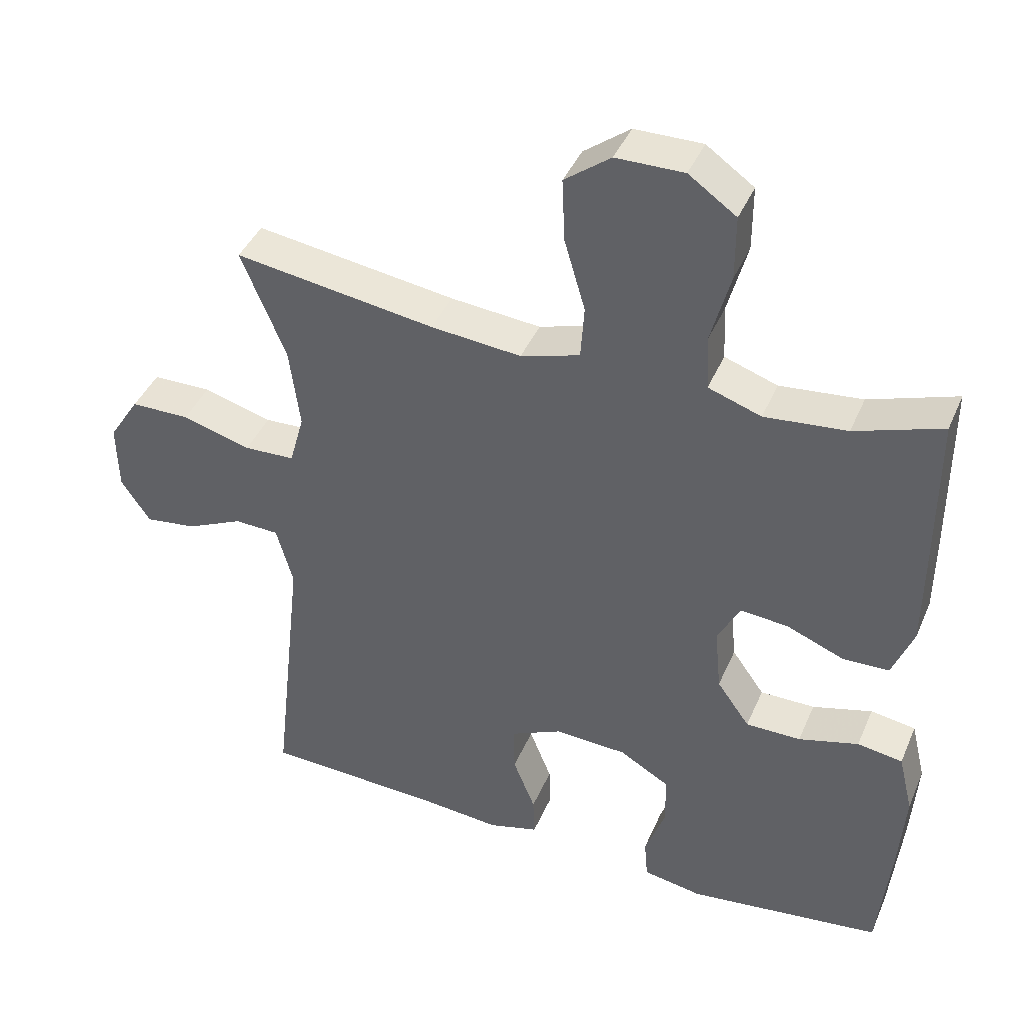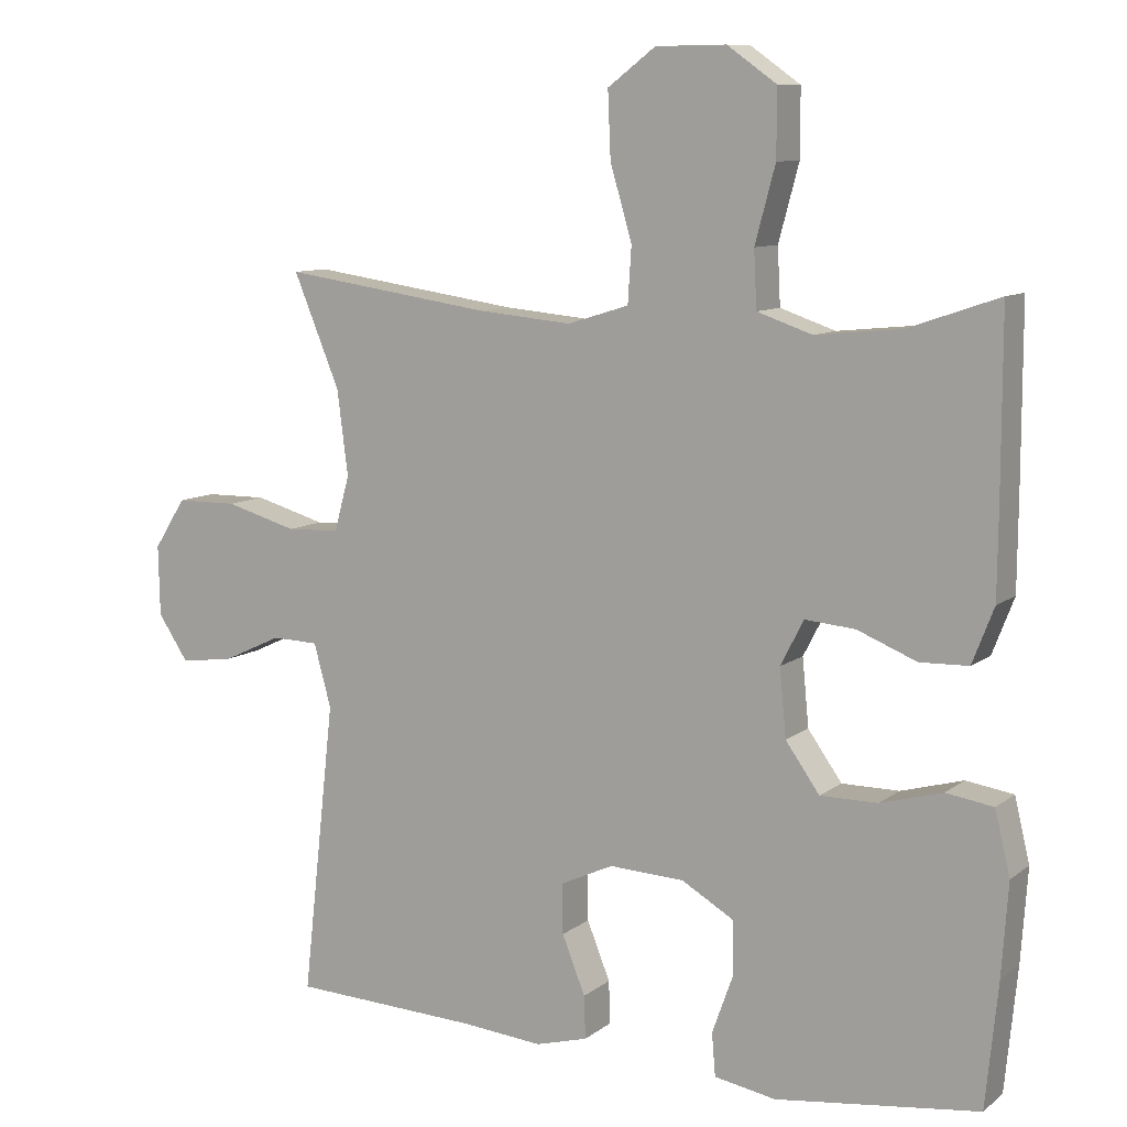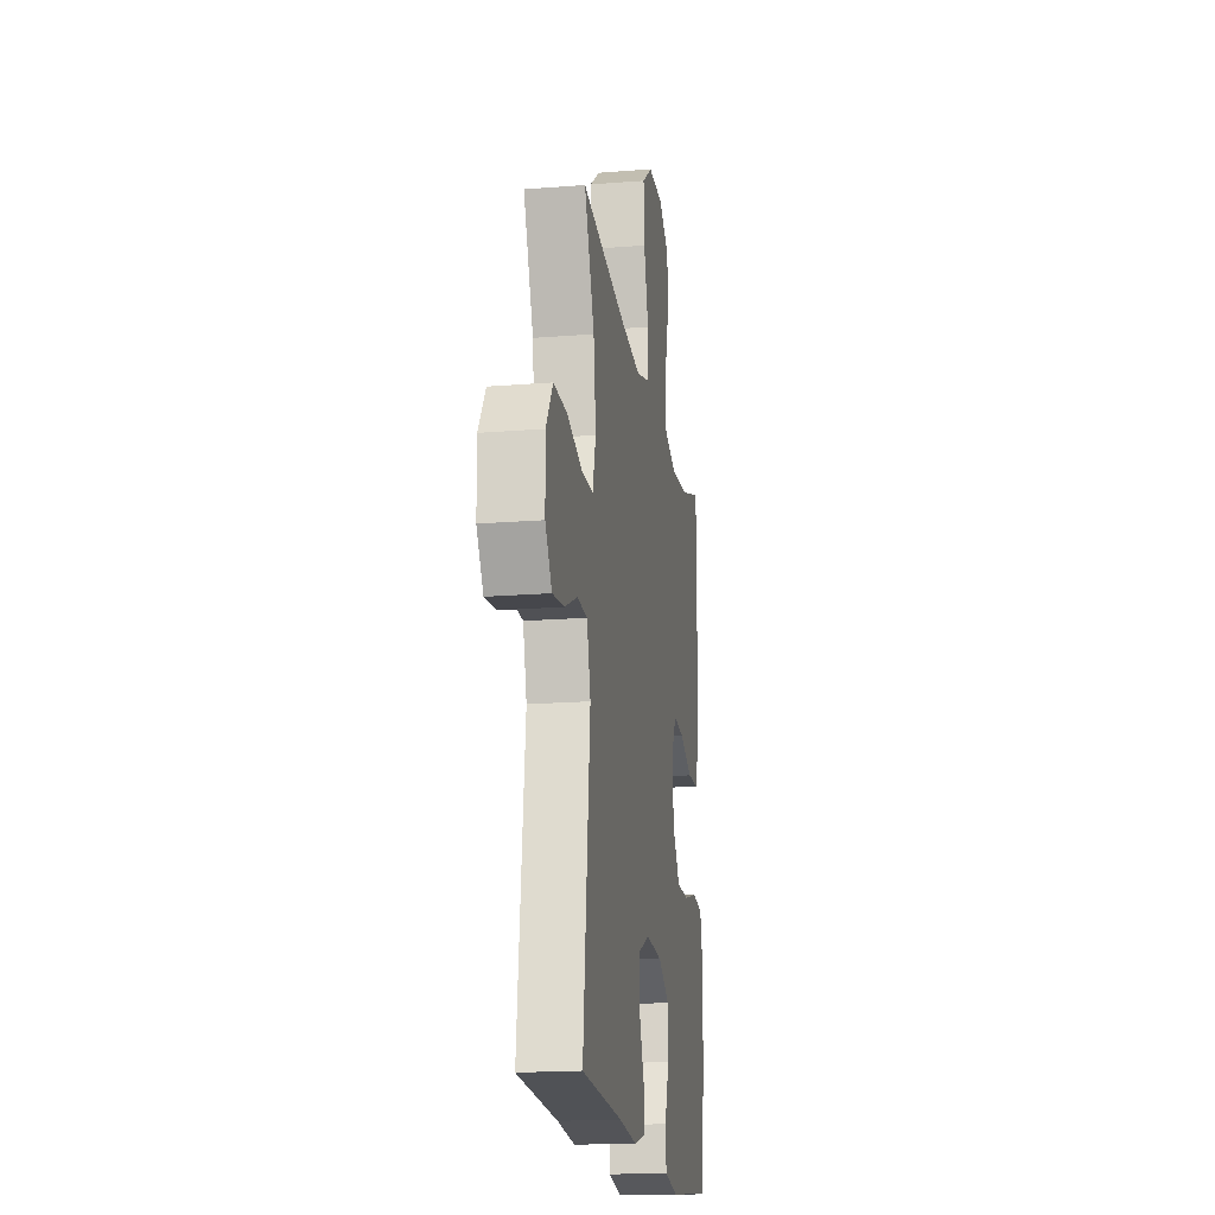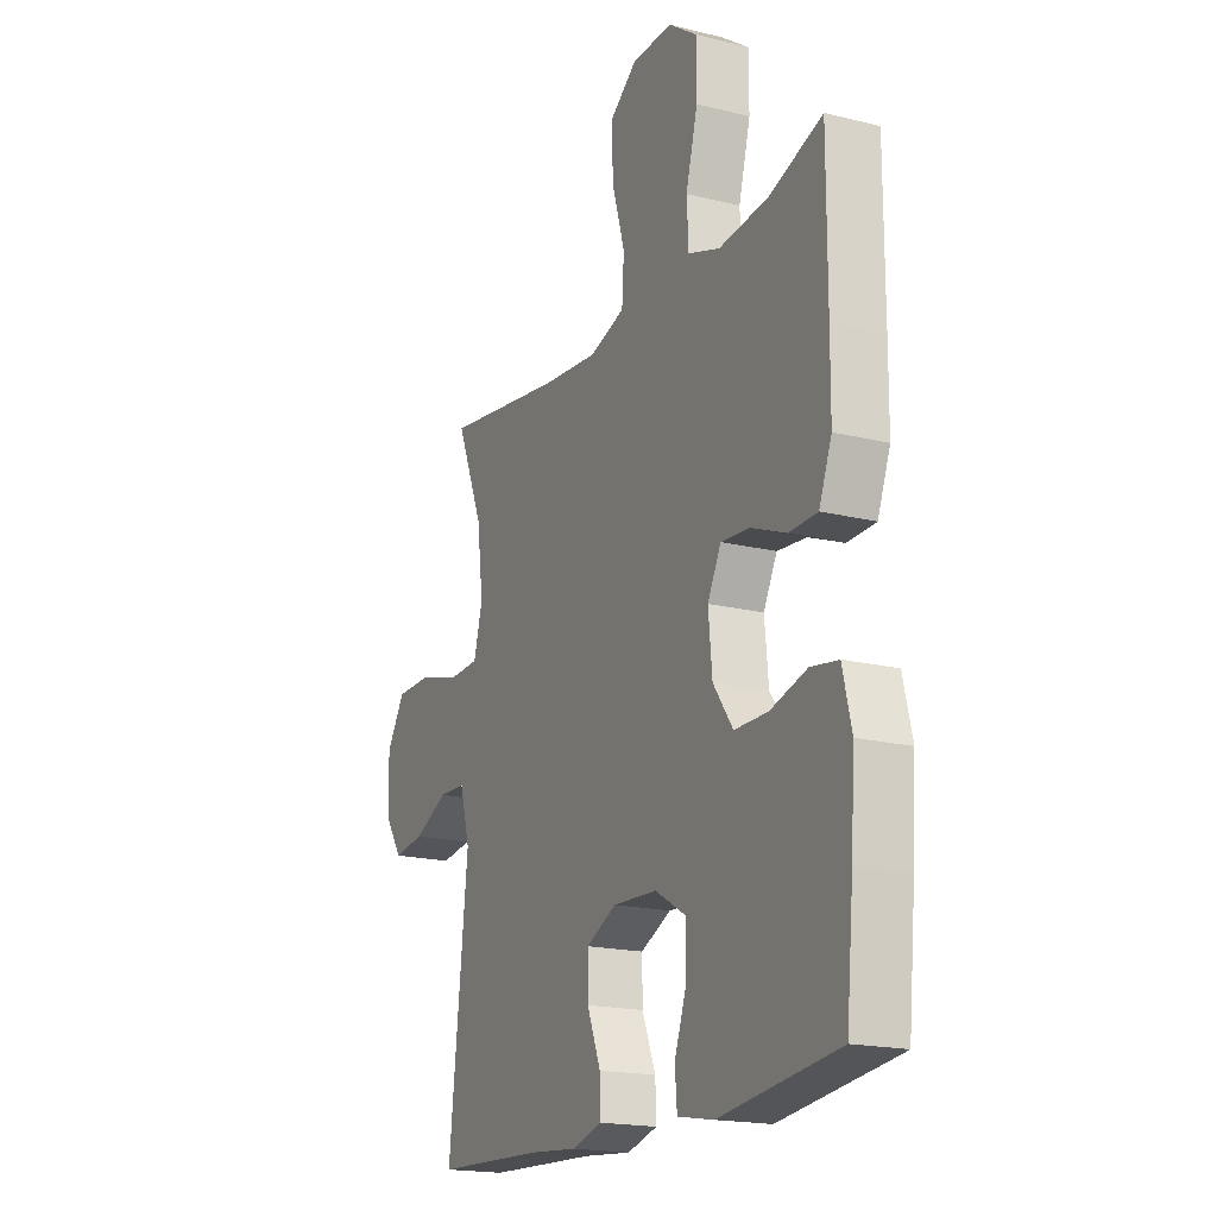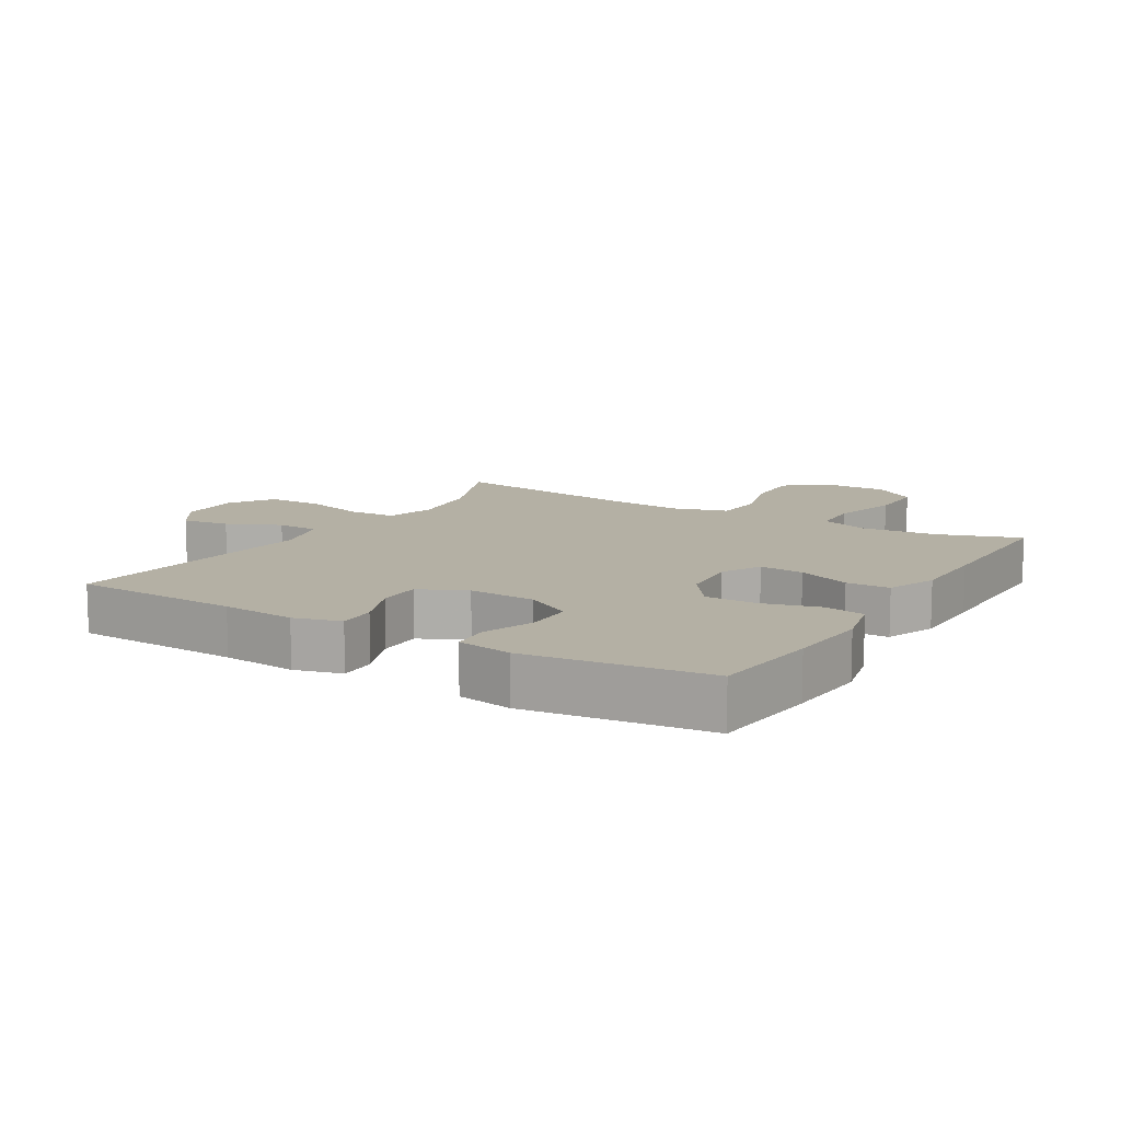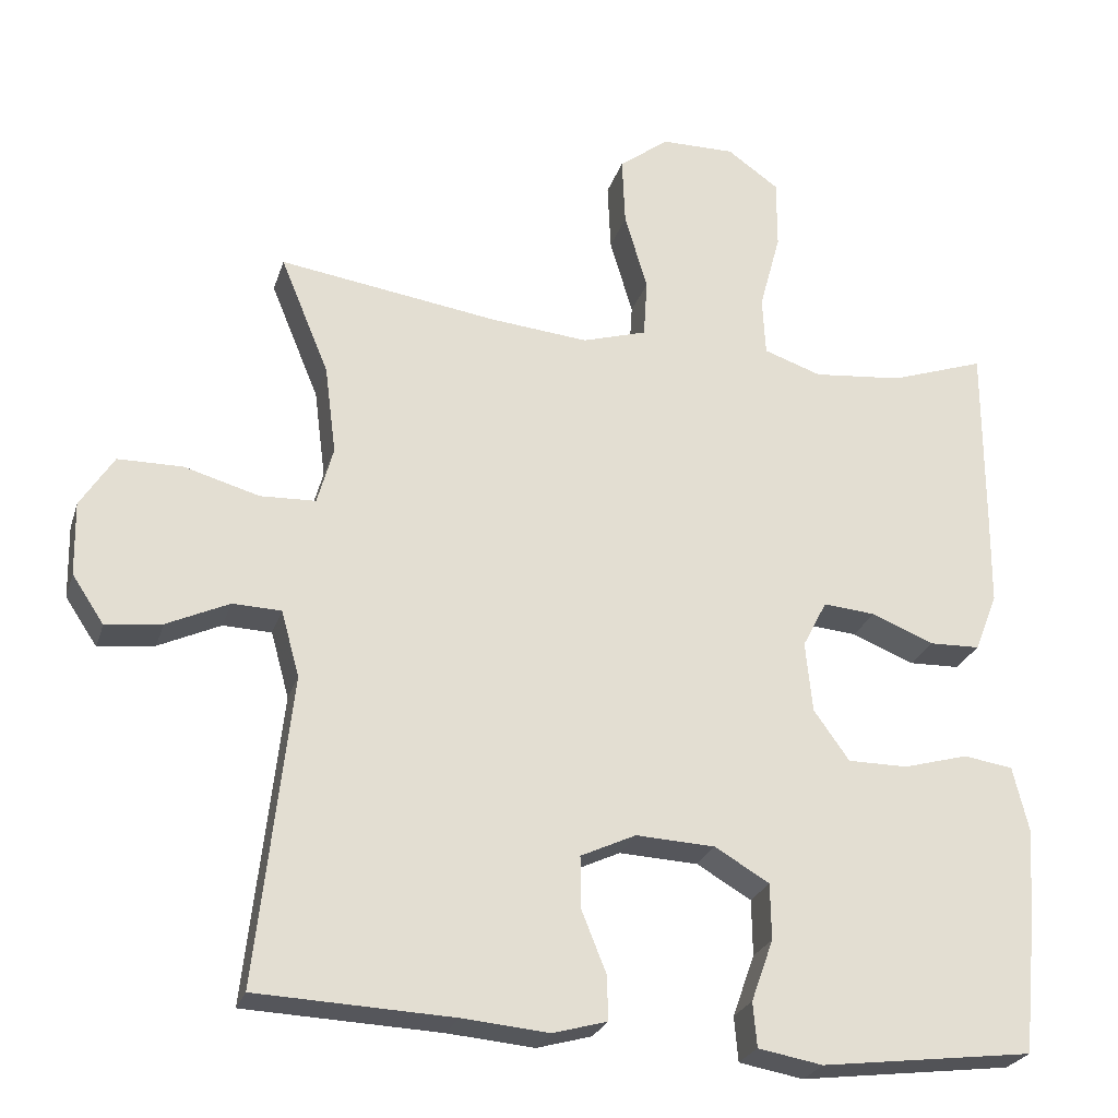
<metadata>
{"format":"obj","ext":"obj","renderer":"f3d","projection":"perspective","resolution":1024,"background":"white","views":[{"elev":41.5,"azim":-158.0,"up":"+Z"},{"elev":9.5,"azim":-151.1,"up":"+Z"},{"elev":-18.5,"azim":98.8,"up":"+Z"},{"elev":-18.4,"azim":-115.5,"up":"+Z"},{"elev":11.5,"azim":-148.9,"up":"+Y"},{"elev":-25.4,"azim":164.1,"up":"+Z"}]}
</metadata>
<code>
v -0.5 0.07 0.5
v -0.375 0.07 0.457
v -0.257 0.07 0.445
v -0.181 0.07 0.471
v -0.177 0.07 0.549
v -0.205 0.07 0.653
v -0.205 0.07 0.745
v -0.137 0.07 0.793
v -0.04 0.07 0.792
v 0.026 0.07 0.742
v 0.022 0.07 0.651
v -0.008 0.07 0.549
v -0.003 0.07 0.472
v 0.082 0.07 0.446
v 0.212 0.07 0.458
v 0.5 0.07 0.5
v 0.436 0.07 0.345
v 0.421 0.07 0.228
v 0.442 0.07 0.152
v 0.515 0.07 0.149
v 0.614 0.07 0.177
v 0.699 0.07 0.176
v 0.743 0.07 0.107
v 0.741 0.07 0.01
v 0.699 0.07 -0.053
v 0.625 0.07 -0.043
v 0.543 0.07 -0.005
v 0.479 0.07 -0.007
v 0.455 0.07 -0.094
v 0.5 0.07 -0.5
v 0.242 0.07 -0.511
v 0.128 0.07 -0.521
v 0.056 0.07 -0.501
v 0.058 0.07 -0.442
v 0.09 0.07 -0.362
v 0.091 0.07 -0.293
v 0.018 0.07 -0.259
v -0.086 0.07 -0.264
v -0.158 0.07 -0.306
v -0.159 0.07 -0.38
v -0.13 0.07 -0.461
v -0.135 0.07 -0.52
v -0.22 0.07 -0.535
v -0.5 0.07 -0.5
v -0.517 0.07 -0.329
v -0.526 0.07 -0.201
v -0.505 0.07 -0.114
v -0.44 0.07 -0.104
v -0.354 0.07 -0.128
v -0.275 0.07 -0.128
v -0.228 0.07 -0.062
v -0.219 0.07 0.031
v -0.251 0.07 0.093
v -0.32 0.07 0.087
v -0.402 0.07 0.054
v -0.469 0.07 0.056
v -0.499 0.07 0.133
v -0.5 0.07 0.255
v -0.5 0 0.5
v -0.375 0 0.457
v -0.257 0 0.445
v -0.181 0 0.471
v -0.177 0 0.549
v -0.205 0 0.653
v -0.205 0 0.745
v -0.137 0 0.793
v -0.04 0 0.792
v 0.026 0 0.742
v 0.022 0 0.651
v -0.008 0 0.549
v -0.003 0 0.472
v 0.082 0 0.446
v 0.212 0 0.458
v 0.5 0 0.5
v 0.436 0 0.345
v 0.421 0 0.228
v 0.442 0 0.152
v 0.515 0 0.149
v 0.614 0 0.177
v 0.699 0 0.176
v 0.743 0 0.107
v 0.741 0 0.01
v 0.699 0 -0.053
v 0.625 0 -0.043
v 0.543 0 -0.005
v 0.479 0 -0.007
v 0.455 0 -0.094
v 0.5 0 -0.5
v 0.242 0 -0.511
v 0.128 0 -0.521
v 0.056 0 -0.501
v 0.058 0 -0.442
v 0.09 0 -0.362
v 0.091 0 -0.293
v 0.018 0 -0.259
v -0.086 0 -0.264
v -0.158 0 -0.306
v -0.159 0 -0.38
v -0.13 0 -0.461
v -0.135 0 -0.52
v -0.22 0 -0.535
v -0.5 0 -0.5
v -0.517 0 -0.329
v -0.526 0 -0.201
v -0.505 0 -0.114
v -0.44 0 -0.104
v -0.354 0 -0.128
v -0.275 0 -0.128
v -0.228 0 -0.062
v -0.219 0 0.031
v -0.251 0 0.093
v -0.32 0 0.087
v -0.402 0 0.054
v -0.469 0 0.056
v -0.499 0 0.133
v -0.5 0 0.255
f 57 58 1 2
f 54 55 56 57
f 53 54 57 2
f 52 53 2 3
f 46 47 48 49
f 46 49 50
f 45 46 50
f 44 45 50
f 43 44 50 51
f 40 41 42 43
f 39 40 43 51
f 32 33 34 35
f 31 32 35 36
f 29 30 31 36
f 28 29 36 37
f 24 25 26 27
f 24 27 28
f 23 24 28
f 20 21 22 23
f 19 20 23 28
f 18 19 28 37
f 15 16 17
f 14 15 17 18
f 13 14 18 37
f 9 10 11 12
f 5 6 7 8
f 4 5 8 9
f 52 3 4
f 52 4 9 12
f 38 39 51 52
f 37 38 52
f 12 13 37 52
f 60 59 116 115
f 115 114 113 112
f 60 115 112 111
f 61 60 111 110
f 107 106 105 104
f 108 107 104
f 108 104 103
f 108 103 102
f 109 108 102 101
f 101 100 99 98
f 109 101 98 97
f 93 92 91 90
f 94 93 90 89
f 94 89 88 87
f 95 94 87 86
f 85 84 83 82
f 86 85 82
f 86 82 81
f 81 80 79 78
f 86 81 78 77
f 95 86 77 76
f 75 74 73
f 76 75 73 72
f 95 76 72 71
f 70 69 68 67
f 66 65 64 63
f 67 66 63 62
f 62 61 110
f 70 67 62 110
f 110 109 97 96
f 110 96 95
f 110 95 71 70
f 1 59 60 2
f 2 60 61 3
f 3 61 62 4
f 4 62 63 5
f 5 63 64 6
f 6 64 65 7
f 7 65 66 8
f 8 66 67 9
f 9 67 68 10
f 10 68 69 11
f 11 69 70 12
f 12 70 71 13
f 13 71 72 14
f 14 72 73 15
f 15 73 74 16
f 16 74 75 17
f 17 75 76 18
f 18 76 77 19
f 19 77 78 20
f 20 78 79 21
f 21 79 80 22
f 22 80 81 23
f 23 81 82 24
f 24 82 83 25
f 25 83 84 26
f 26 84 85 27
f 27 85 86 28
f 28 86 87 29
f 29 87 88 30
f 30 88 89 31
f 31 89 90 32
f 32 90 91 33
f 33 91 92 34
f 34 92 93 35
f 35 93 94 36
f 36 94 95 37
f 37 95 96 38
f 38 96 97 39
f 39 97 98 40
f 40 98 99 41
f 41 99 100 42
f 42 100 101 43
f 43 101 102 44
f 44 102 103 45
f 45 103 104 46
f 46 104 105 47
f 47 105 106 48
f 48 106 107 49
f 49 107 108 50
f 50 108 109 51
f 51 109 110 52
f 52 110 111 53
f 53 111 112 54
f 54 112 113 55
f 55 113 114 56
f 56 114 115 57
f 57 115 116 58
f 58 116 59 1

</code>
